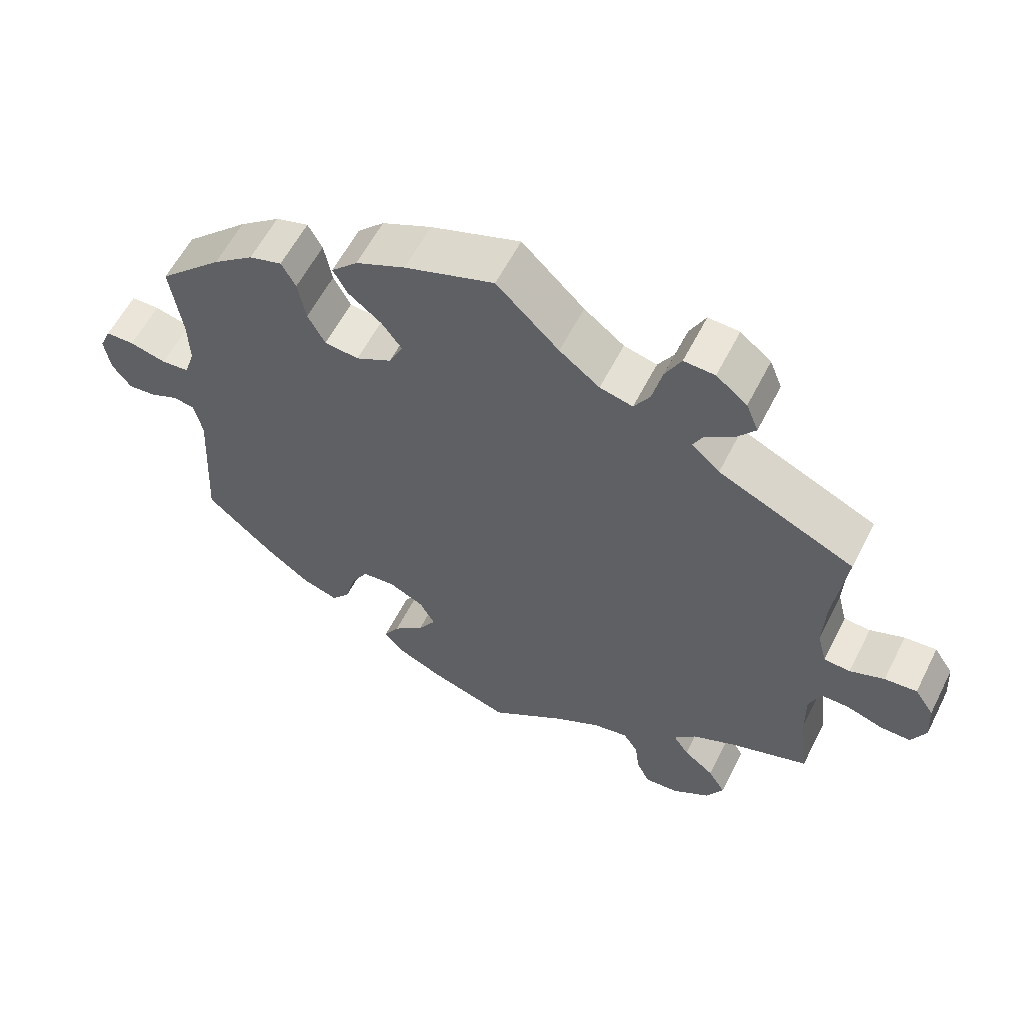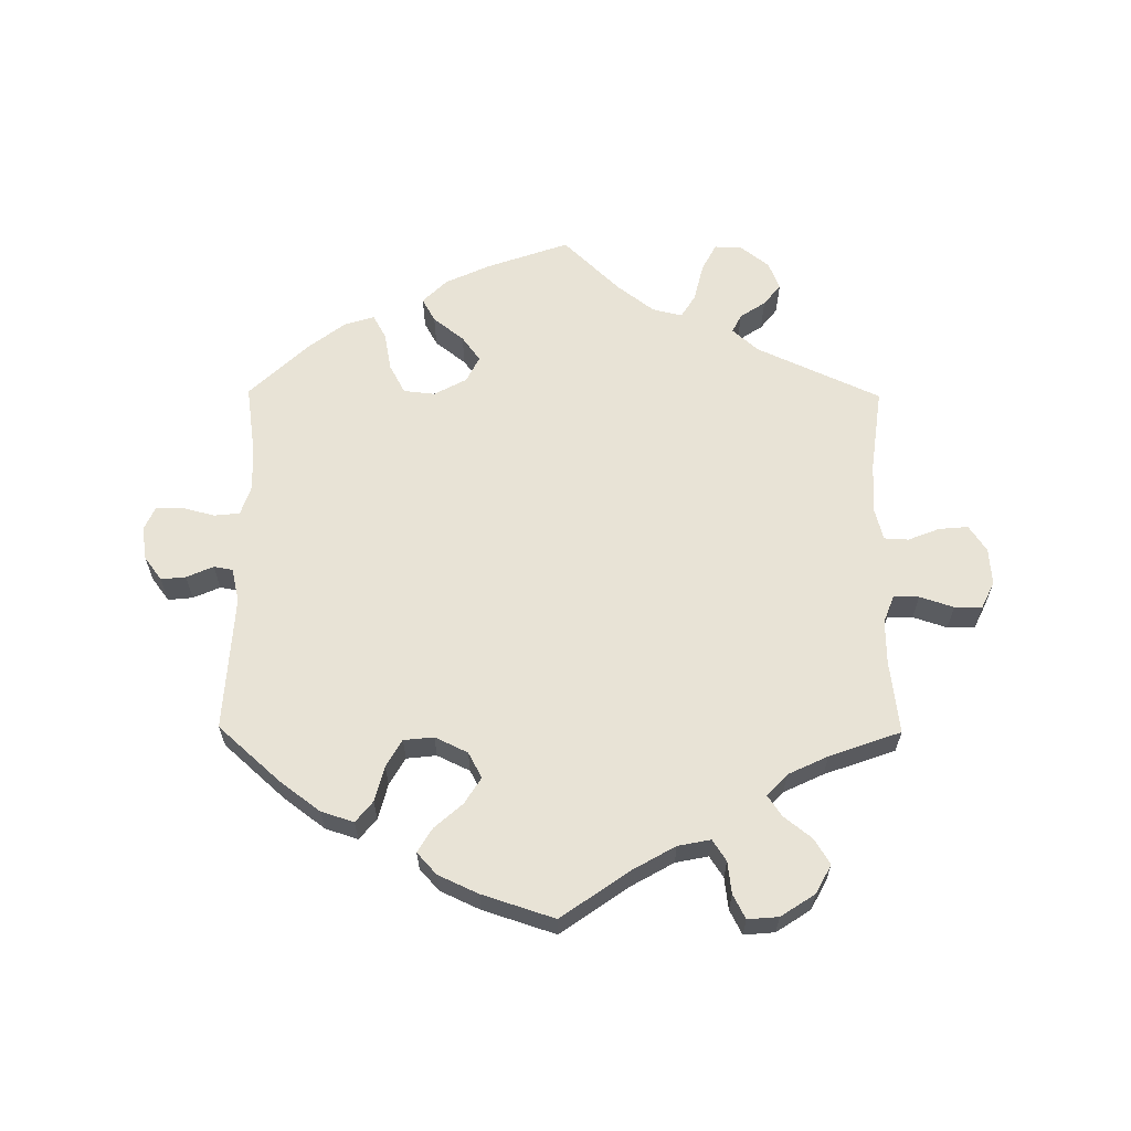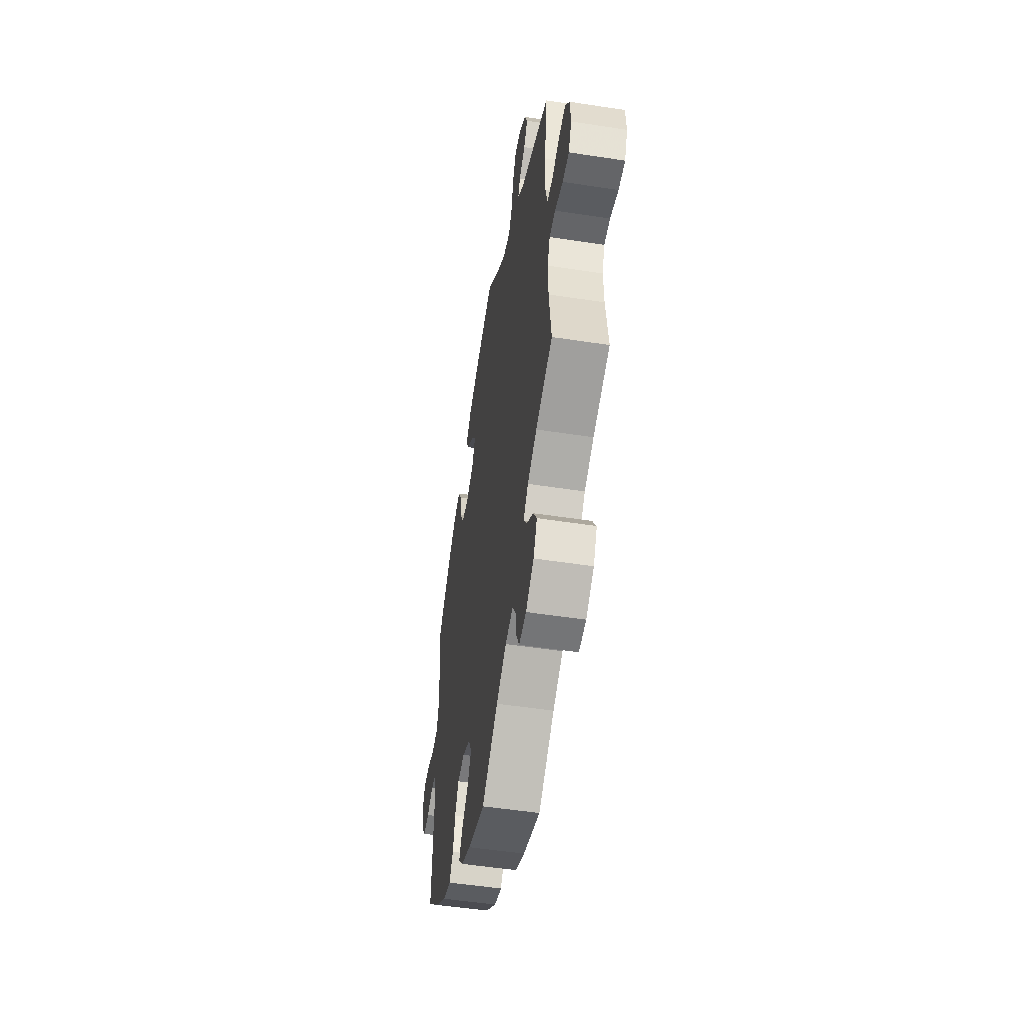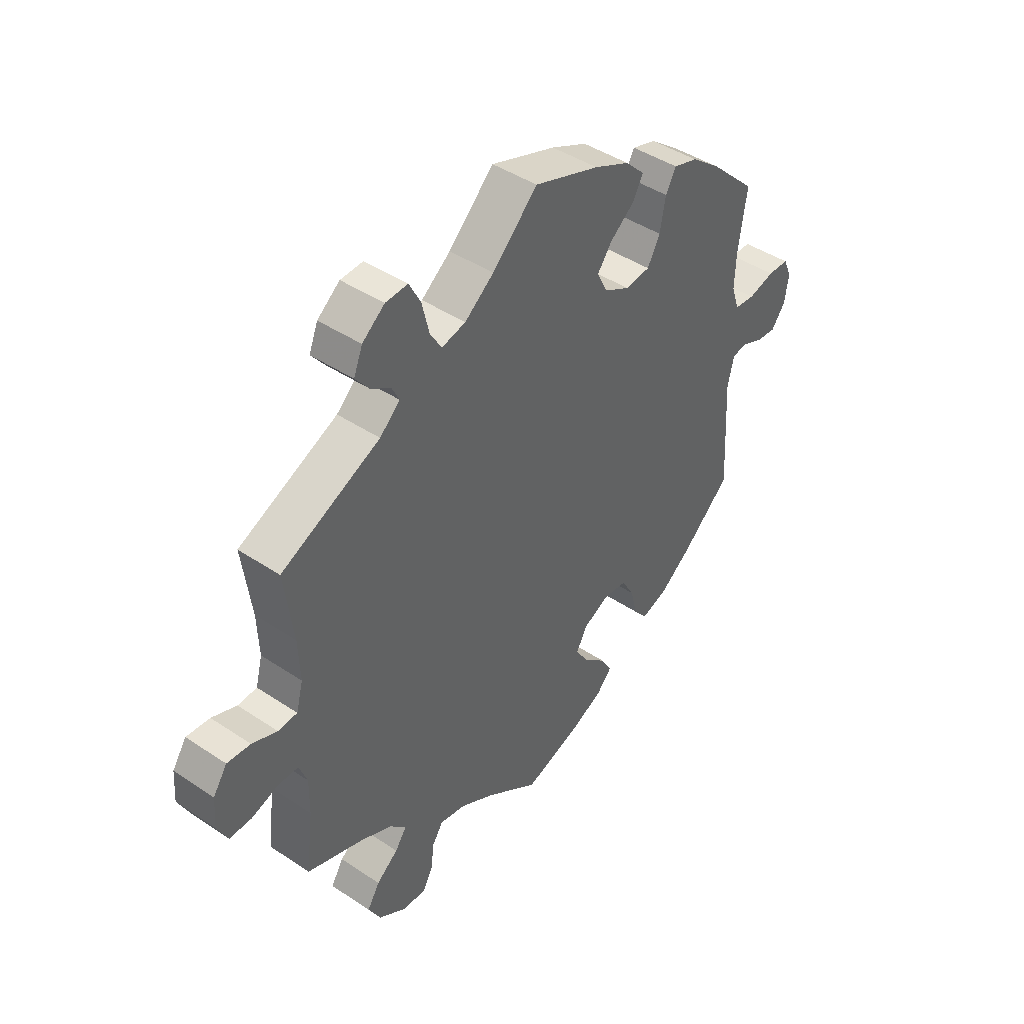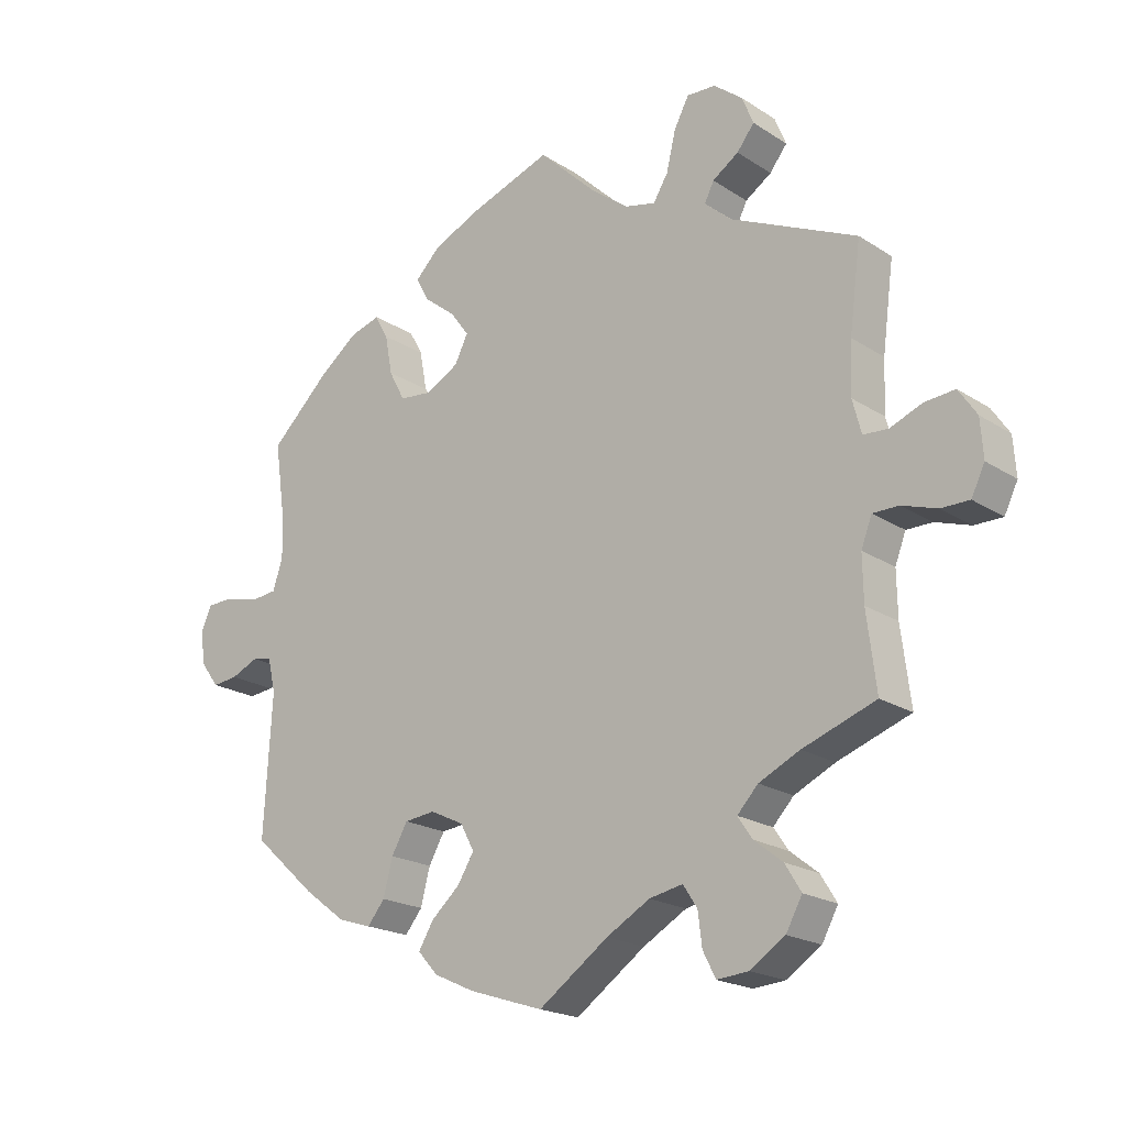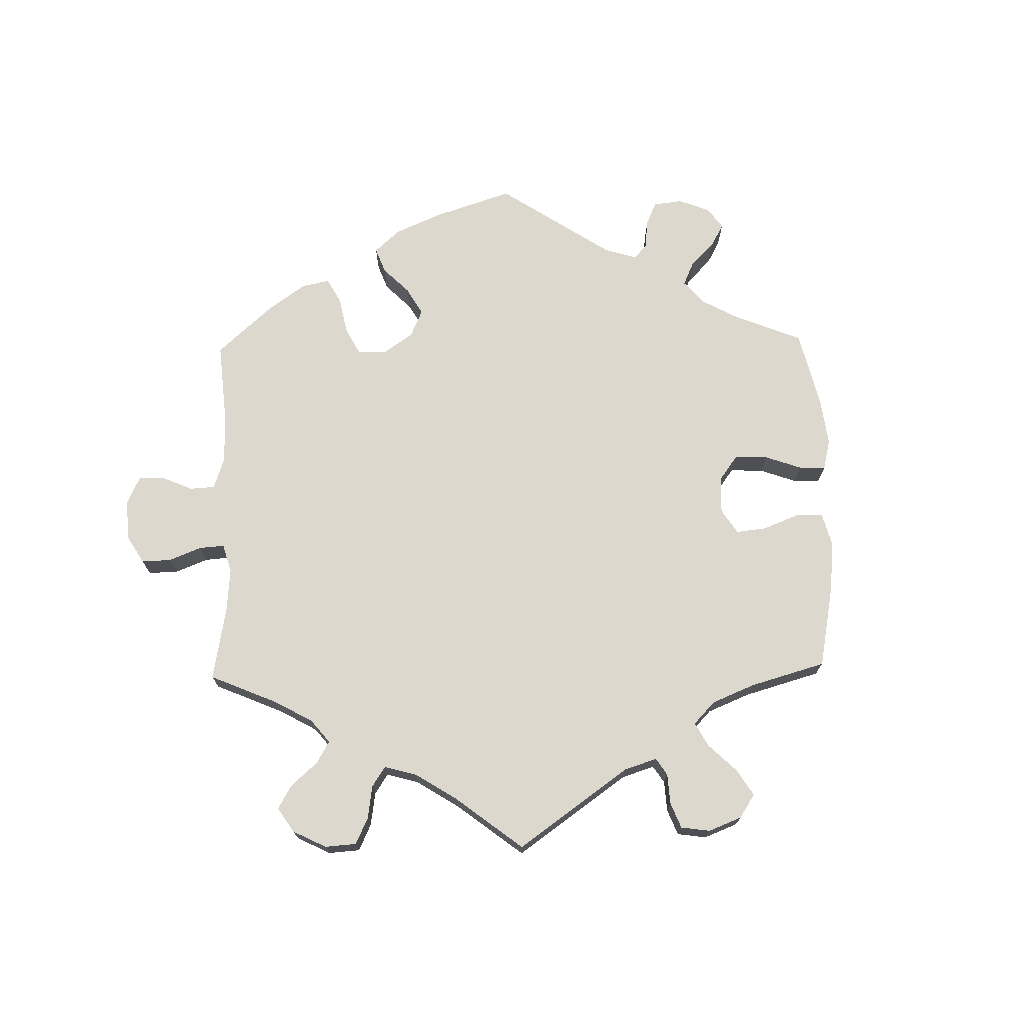
<metadata>
{"format":"obj","ext":"obj","renderer":"f3d","projection":"perspective","resolution":1024,"background":"white","views":[{"elev":58.9,"azim":-153.2,"up":"+Z"},{"elev":62.5,"azim":-179.5,"up":"+Y"},{"elev":-51.6,"azim":-99.5,"up":"+Z"},{"elev":43.8,"azim":-51.8,"up":"+Z"},{"elev":-20.1,"azim":-139.5,"up":"+Z"},{"elev":72.2,"azim":-61.3,"up":"+Y"}]}
</metadata>
<code>
v -0.104 0.07 -0.505
v -0.169 0.07 -0.468
v -0.219 0.07 -0.458
v -0.24 0.07 -0.49
v -0.246 0.07 -0.539
v -0.265 0.07 -0.576
v -0.312 0.07 -0.572
v -0.364 0.07 -0.538
v -0.388 0.07 -0.494
v -0.364 0.07 -0.455
v -0.322 0.07 -0.422
v -0.3 0.07 -0.39
v -0.331 0.07 -0.357
v -0.392 0.07 -0.328
v -0.501 0.07 -0.289
v -0.487 0.07 -0.176
v -0.486 0.07 -0.109
v -0.502 0.07 -0.067
v -0.541 0.07 -0.067
v -0.593 0.07 -0.084
v -0.635 0.07 -0.084
v -0.655 0.07 -0.043
v -0.651 0.07 0.014
v -0.624 0.07 0.054
v -0.579 0.07 0.05
v -0.531 0.07 0.031
v -0.494 0.07 0.033
v -0.481 0.07 0.083
v -0.484 0.07 0.16
v -0.501 0.07 0.289
v -0.311 0.07 0.376
v -0.272 0.07 0.411
v -0.286 0.07 0.439
v -0.325 0.07 0.465
v -0.351 0.07 0.498
v -0.334 0.07 0.54
v -0.291 0.07 0.574
v -0.248 0.07 0.576
v -0.226 0.07 0.534
v -0.212 0.07 0.476
v -0.19 0.07 0.44
v -0.144 0.07 0.451
v -0.088 0.07 0.494
v -0.001 0.07 0.578
v 0.124 0.07 0.534
v 0.193 0.07 0.502
v 0.23 0.07 0.465
v 0.21 0.07 0.429
v 0.163 0.07 0.392
v 0.135 0.07 0.354
v 0.155 0.07 0.314
v 0.205 0.07 0.287
v 0.253 0.07 0.292
v 0.277 0.07 0.337
v 0.288 0.07 0.396
v 0.308 0.07 0.432
v 0.354 0.07 0.418
v 0.411 0.07 0.374
v 0.5 0.07 0.289
v 0.484 0.07 0.178
v 0.482 0.07 0.113
v 0.497 0.07 0.068
v 0.536 0.07 0.064
v 0.587 0.07 0.077
v 0.627 0.07 0.076
v 0.643 0.07 0.04
v 0.635 0.07 -0.011
v 0.608 0.07 -0.047
v 0.57 0.07 -0.043
v 0.529 0.07 -0.025
v 0.5 0.07 -0.03
v 0.488 0.07 -0.082
v 0.5 0.07 -0.289
v 0.405 0.07 -0.374
v 0.343 0.07 -0.42
v 0.293 0.07 -0.436
v 0.267 0.07 -0.404
v 0.253 0.07 -0.35
v 0.229 0.07 -0.308
v 0.183 0.07 -0.303
v 0.133 0.07 -0.327
v 0.112 0.07 -0.366
v 0.137 0.07 -0.406
v 0.18 0.07 -0.444
v 0.202 0.07 -0.481
v 0.172 0.07 -0.514
v 0.111 0.07 -0.542
v 0 0.07 -0.578
v -0.104 0 -0.505
v -0.169 0 -0.468
v -0.219 0 -0.458
v -0.24 0 -0.49
v -0.246 0 -0.539
v -0.265 0 -0.576
v -0.312 0 -0.572
v -0.364 0 -0.538
v -0.388 0 -0.494
v -0.364 0 -0.455
v -0.322 0 -0.422
v -0.3 0 -0.39
v -0.331 0 -0.357
v -0.392 0 -0.328
v -0.501 0 -0.289
v -0.487 0 -0.176
v -0.486 0 -0.109
v -0.502 0 -0.067
v -0.541 0 -0.067
v -0.593 0 -0.084
v -0.635 0 -0.084
v -0.655 0 -0.043
v -0.651 0 0.014
v -0.624 0 0.054
v -0.579 0 0.05
v -0.531 0 0.031
v -0.494 0 0.033
v -0.481 0 0.083
v -0.484 0 0.16
v -0.501 0 0.289
v -0.311 0 0.376
v -0.272 0 0.411
v -0.286 0 0.439
v -0.325 0 0.465
v -0.351 0 0.498
v -0.334 0 0.54
v -0.291 0 0.574
v -0.248 0 0.576
v -0.226 0 0.534
v -0.212 0 0.476
v -0.19 0 0.44
v -0.144 0 0.451
v -0.088 0 0.494
v -0.001 0 0.578
v 0.124 0 0.534
v 0.193 0 0.502
v 0.23 0 0.465
v 0.21 0 0.429
v 0.163 0 0.392
v 0.135 0 0.354
v 0.155 0 0.314
v 0.205 0 0.287
v 0.253 0 0.292
v 0.277 0 0.337
v 0.288 0 0.396
v 0.308 0 0.432
v 0.354 0 0.418
v 0.411 0 0.374
v 0.5 0 0.289
v 0.484 0 0.178
v 0.482 0 0.113
v 0.497 0 0.068
v 0.536 0 0.064
v 0.587 0 0.077
v 0.627 0 0.076
v 0.643 0 0.04
v 0.635 0 -0.011
v 0.608 0 -0.047
v 0.57 0 -0.043
v 0.529 0 -0.025
v 0.5 0 -0.03
v 0.488 0 -0.082
v 0.5 0 -0.289
v 0.405 0 -0.374
v 0.343 0 -0.42
v 0.293 0 -0.436
v 0.267 0 -0.404
v 0.253 0 -0.35
v 0.229 0 -0.308
v 0.183 0 -0.303
v 0.133 0 -0.327
v 0.112 0 -0.366
v 0.137 0 -0.406
v 0.18 0 -0.444
v 0.202 0 -0.481
v 0.172 0 -0.514
v 0.111 0 -0.542
v 0 0 -0.578
f 87 88 1
f 86 87 1 2
f 83 84 85 86
f 82 83 86 2
f 81 82 2 3
f 80 81 3
f 75 76 77 78
f 75 78 79
f 72 73 74 75
f 71 72 75 79
f 67 68 69 70
f 65 66 67 70
f 63 64 65 70
f 62 63 70 71
f 61 62 71 79
f 57 58 59 60
f 54 55 56 57
f 53 54 57 60
f 52 53 60 61
f 46 47 48 49
f 46 49 50
f 43 44 45 46
f 42 43 46 50
f 41 42 50 51
f 37 38 39 40
f 37 40 41
f 36 37 41
f 33 34 35 36
f 32 33 36 41
f 31 32 41 51
f 29 30 31 51
f 23 24 25 26
f 23 26 27
f 22 23 27
f 19 20 21 22
f 18 19 22 27
f 17 18 27 28
f 14 15 16
f 13 14 16 17
f 12 13 17 28
f 8 9 10 11
f 8 11 12
f 7 8 12
f 4 5 6 7
f 3 4 7 12
f 80 3 12 28
f 52 61 79 80
f 51 52 80
f 28 29 51 80
f 89 176 175
f 90 89 175 174
f 174 173 172 171
f 90 174 171 170
f 91 90 170 169
f 91 169 168
f 166 165 164 163
f 167 166 163
f 163 162 161 160
f 167 163 160 159
f 158 157 156 155
f 158 155 154 153
f 158 153 152 151
f 159 158 151 150
f 167 159 150 149
f 148 147 146 145
f 145 144 143 142
f 148 145 142 141
f 149 148 141 140
f 137 136 135 134
f 138 137 134
f 134 133 132 131
f 138 134 131 130
f 139 138 130 129
f 128 127 126 125
f 129 128 125
f 129 125 124
f 124 123 122 121
f 129 124 121 120
f 139 129 120 119
f 139 119 118 117
f 114 113 112 111
f 115 114 111
f 115 111 110
f 110 109 108 107
f 115 110 107 106
f 116 115 106 105
f 104 103 102
f 105 104 102 101
f 116 105 101 100
f 99 98 97 96
f 100 99 96
f 100 96 95
f 95 94 93 92
f 100 95 92 91
f 116 100 91 168
f 168 167 149 140
f 168 140 139
f 168 139 117 116
f 1 89 90 2
f 2 90 91 3
f 3 91 92 4
f 4 92 93 5
f 5 93 94 6
f 6 94 95 7
f 7 95 96 8
f 8 96 97 9
f 9 97 98 10
f 10 98 99 11
f 11 99 100 12
f 12 100 101 13
f 13 101 102 14
f 14 102 103 15
f 15 103 104 16
f 16 104 105 17
f 17 105 106 18
f 18 106 107 19
f 19 107 108 20
f 20 108 109 21
f 21 109 110 22
f 22 110 111 23
f 23 111 112 24
f 24 112 113 25
f 25 113 114 26
f 26 114 115 27
f 27 115 116 28
f 28 116 117 29
f 29 117 118 30
f 30 118 119 31
f 31 119 120 32
f 32 120 121 33
f 33 121 122 34
f 34 122 123 35
f 35 123 124 36
f 36 124 125 37
f 37 125 126 38
f 38 126 127 39
f 39 127 128 40
f 40 128 129 41
f 41 129 130 42
f 42 130 131 43
f 43 131 132 44
f 44 132 133 45
f 45 133 134 46
f 46 134 135 47
f 47 135 136 48
f 48 136 137 49
f 49 137 138 50
f 50 138 139 51
f 51 139 140 52
f 52 140 141 53
f 53 141 142 54
f 54 142 143 55
f 55 143 144 56
f 56 144 145 57
f 57 145 146 58
f 58 146 147 59
f 59 147 148 60
f 60 148 149 61
f 61 149 150 62
f 62 150 151 63
f 63 151 152 64
f 64 152 153 65
f 65 153 154 66
f 66 154 155 67
f 67 155 156 68
f 68 156 157 69
f 69 157 158 70
f 70 158 159 71
f 71 159 160 72
f 72 160 161 73
f 73 161 162 74
f 74 162 163 75
f 75 163 164 76
f 76 164 165 77
f 77 165 166 78
f 78 166 167 79
f 79 167 168 80
f 80 168 169 81
f 81 169 170 82
f 82 170 171 83
f 83 171 172 84
f 84 172 173 85
f 85 173 174 86
f 86 174 175 87
f 87 175 176 88
f 88 176 89 1

</code>
